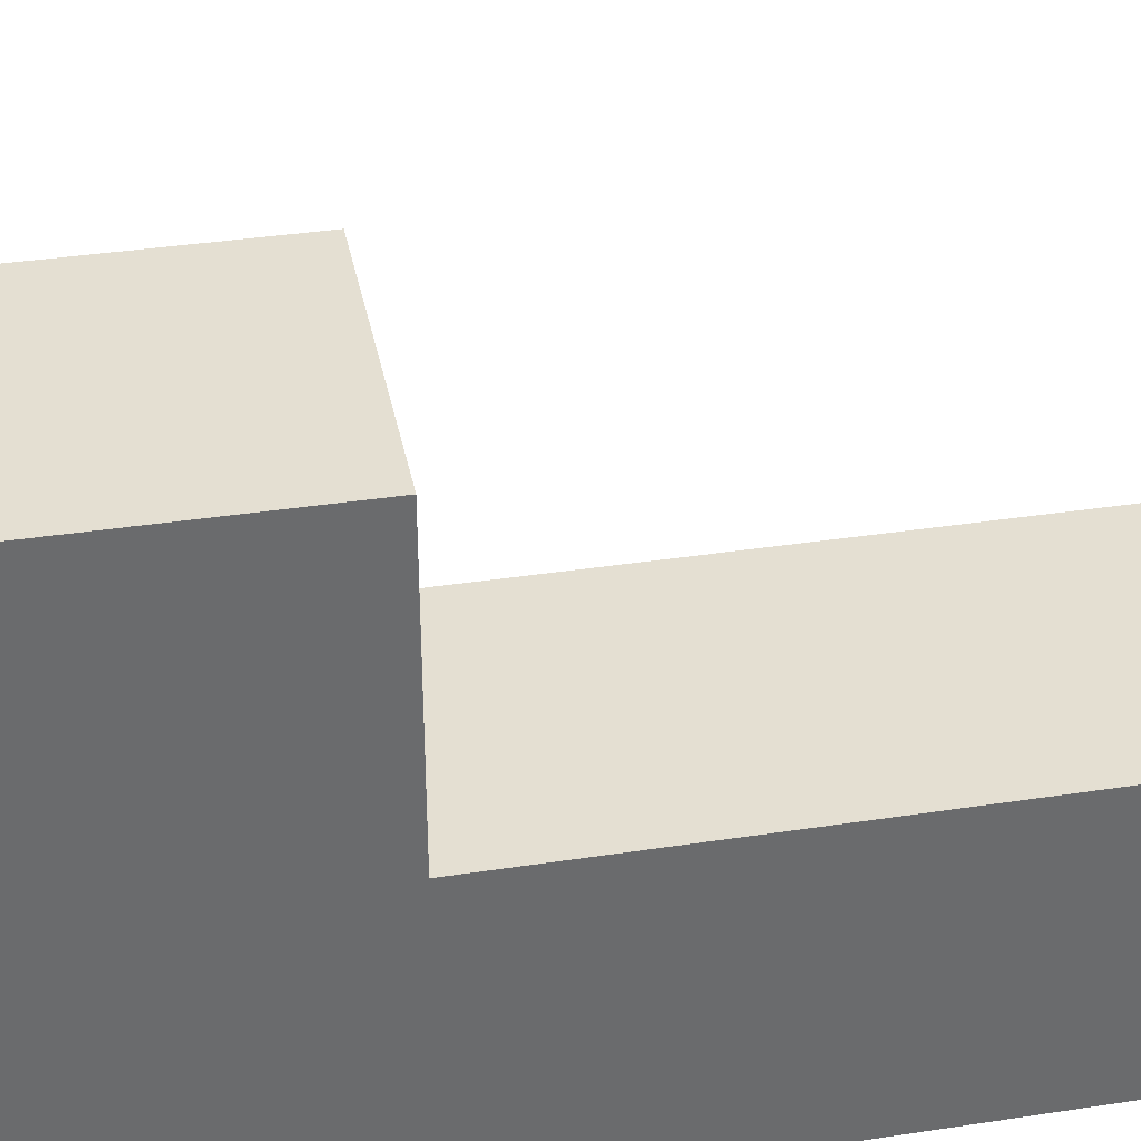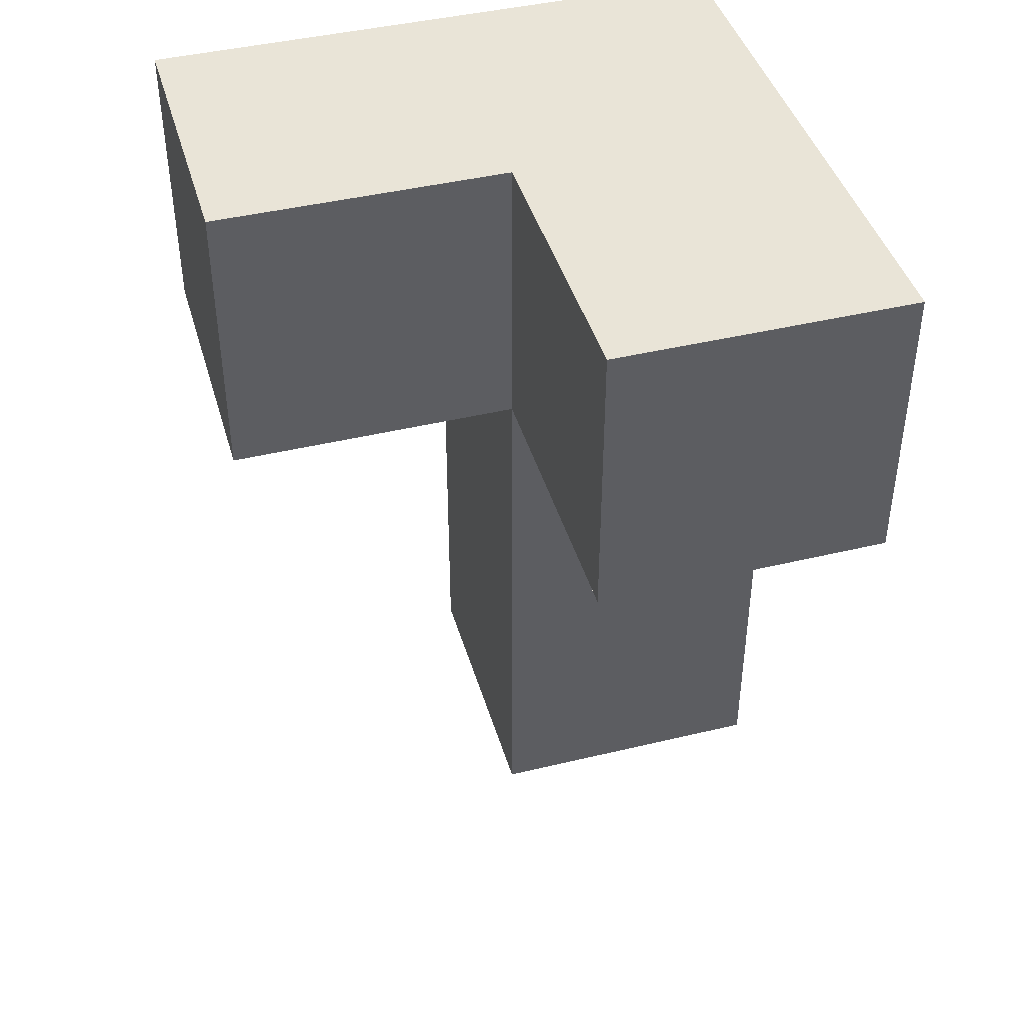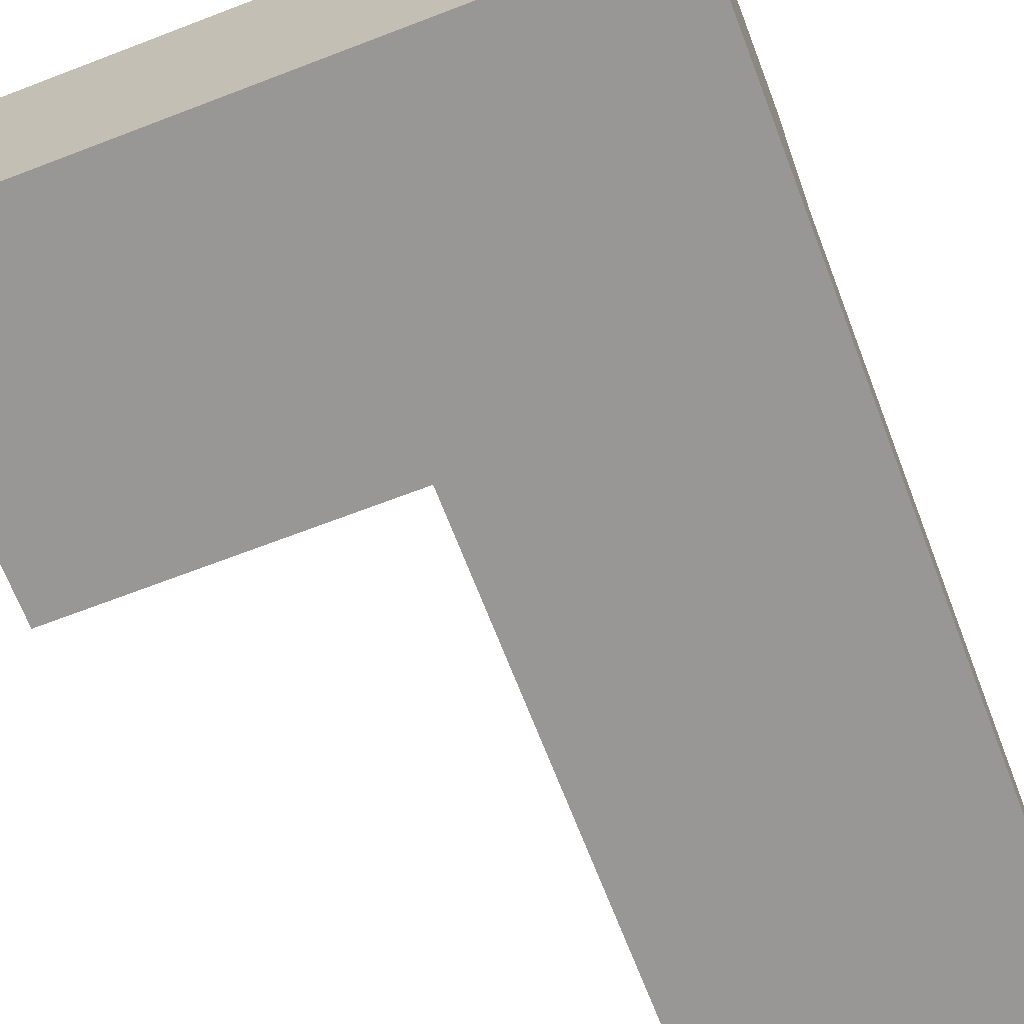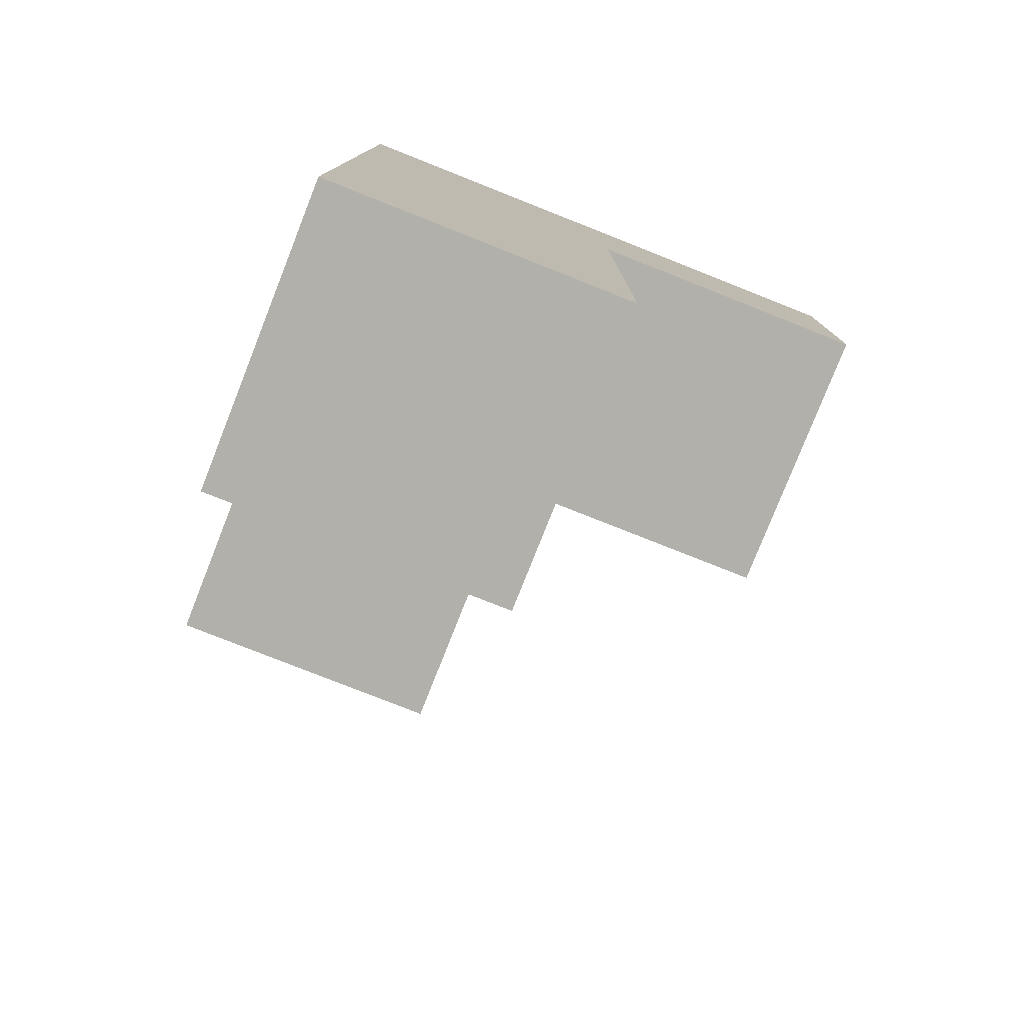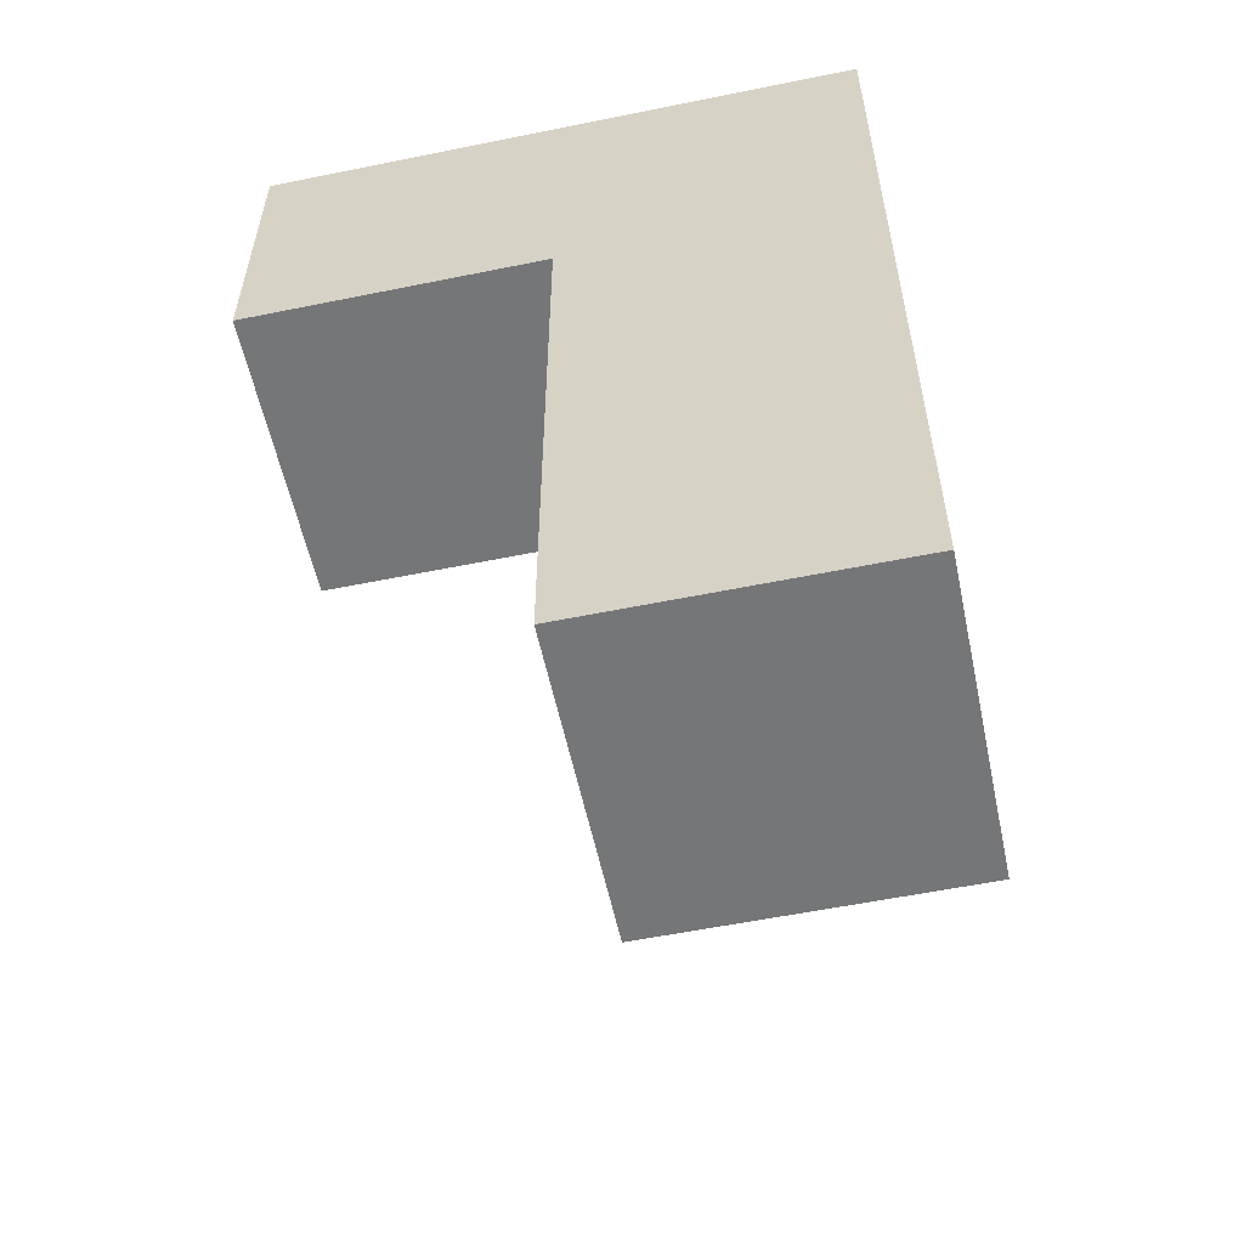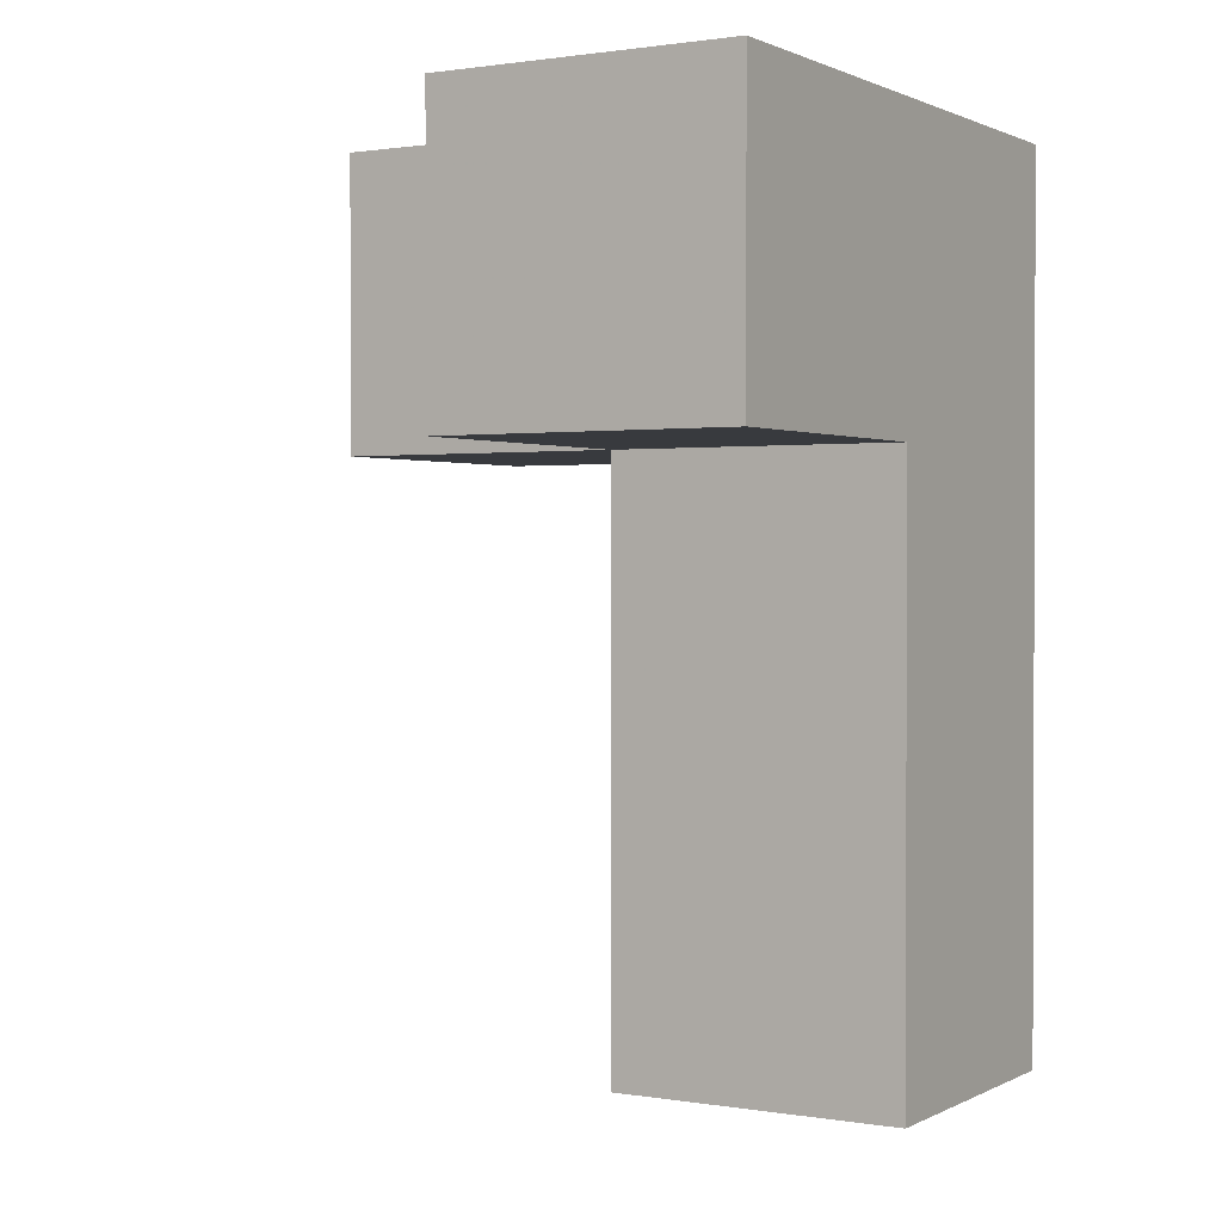
<metadata>
{"format":"obj","ext":"obj","renderer":"f3d","projection":"perspective","resolution":1024,"background":"white","views":[{"elev":37.1,"azim":-101.1,"up":"+Z"},{"elev":43.0,"azim":74.0,"up":"+Y"},{"elev":-68.2,"azim":-159.0,"up":"+Z"},{"elev":-78.5,"azim":-111.6,"up":"+Y"},{"elev":-56.7,"azim":-168.0,"up":"+Y"},{"elev":1.1,"azim":120.8,"up":"+Y"}]}
</metadata>
<code>
v 2.007 2.008 1.998
v 3.987 3.988 1.008
v 2.997 2.008 1.008
v 2.997 1.018 1.998
v 2.997 3.988 1.008
v 2.997 2.998 1.998
v 2.007 3.988 1.998
v 3.987 2.998 1.998
v 2.007 2.998 2.987
v 2.007 1.018 1.998
v 2.007 2.008 1.008
v 2.997 1.018 1.008
v 2.997 3.988 2.987
v 2.997 2.998 1.008
v 3.987 2.998 1.008
v 2.007 2.998 1.998
v 2.007 3.988 1.008
v 2.007 1.018 1.008
v 3.987 3.988 1.998
v 2.997 2.008 1.998
v 2.997 2.998 2.987
v 2.997 3.988 1.998
v 2.007 3.988 2.987
v 2.007 2.998 1.008
f 12 18 3
f 11 3 18
f 10 4 1
f 20 1 4
f 18 12 10
f 4 10 12
f 11 18 1
f 10 1 18
f 12 3 4
f 20 4 3
f 3 11 14
f 24 14 11
f 1 20 16
f 6 16 20
f 24 11 16
f 1 16 11
f 3 14 20
f 6 20 14
f 14 24 5
f 17 5 24
f 5 17 22
f 7 22 17
f 17 24 7
f 16 7 24
f 15 14 2
f 5 2 14
f 6 8 22
f 19 22 8
f 14 15 6
f 8 6 15
f 2 5 19
f 22 19 5
f 15 2 8
f 19 8 2
f 9 21 23
f 13 23 21
f 16 6 9
f 21 9 6
f 22 7 13
f 23 13 7
f 7 16 23
f 9 23 16
f 6 22 21
f 13 21 22

</code>
